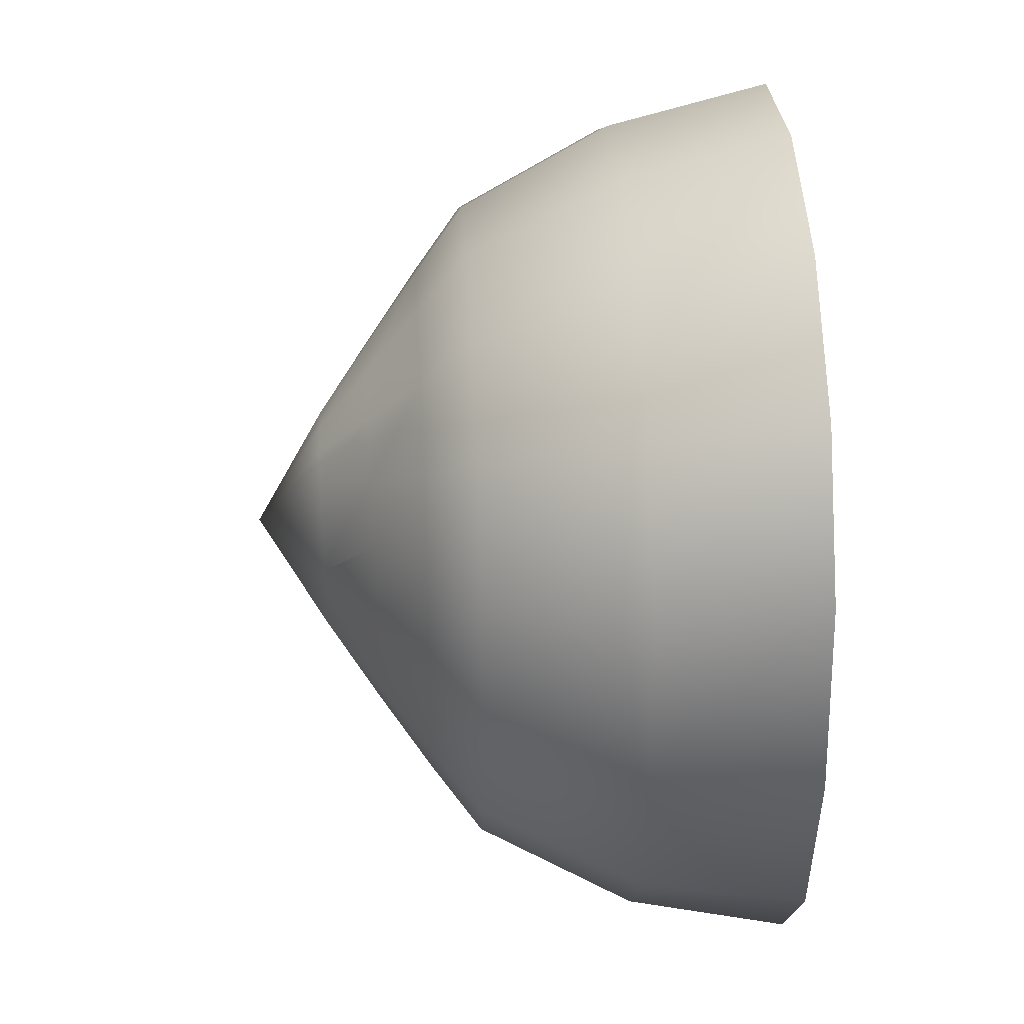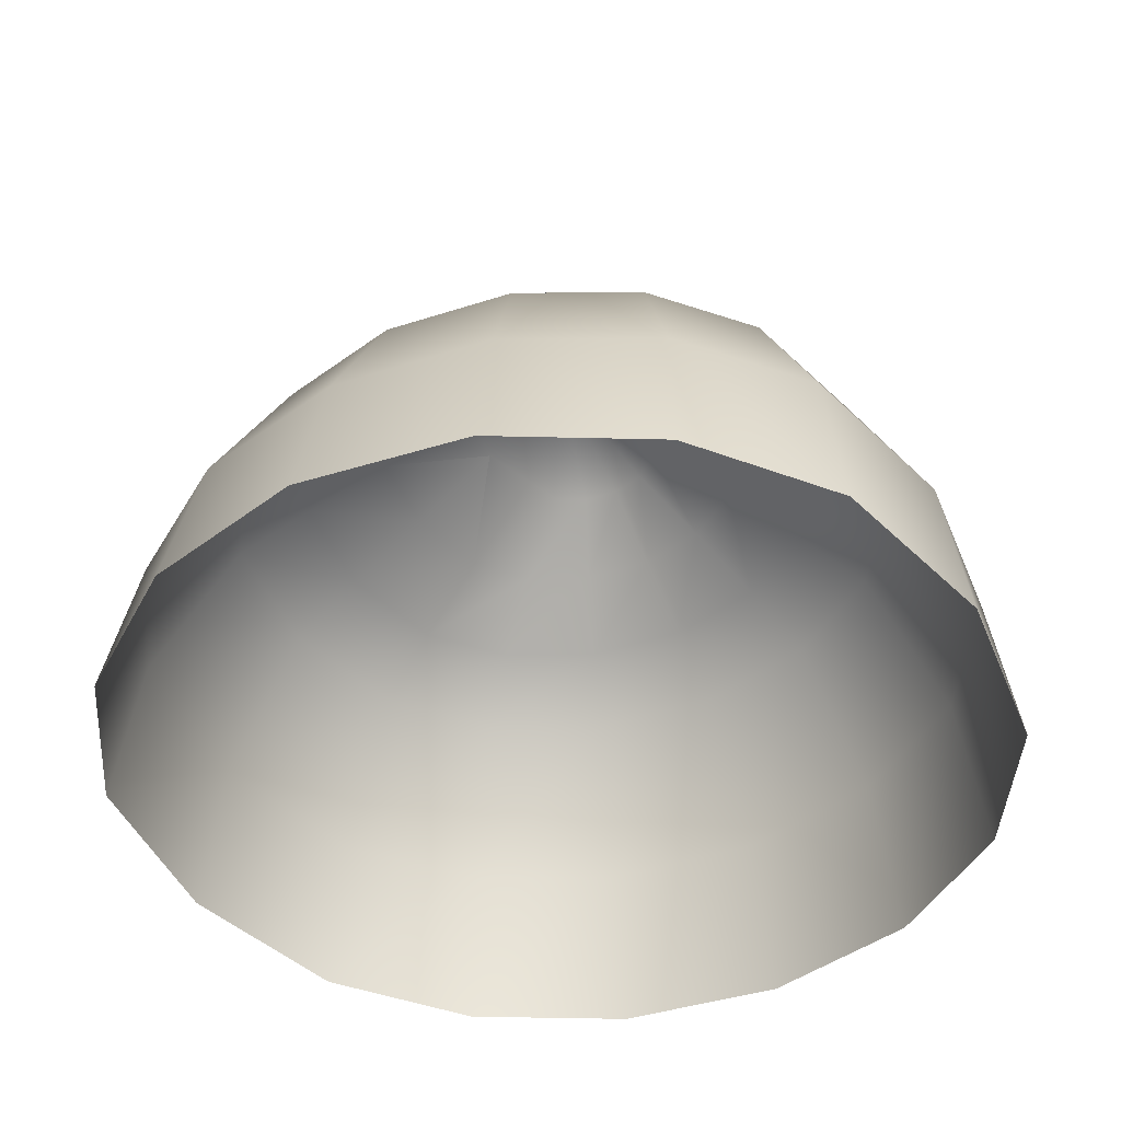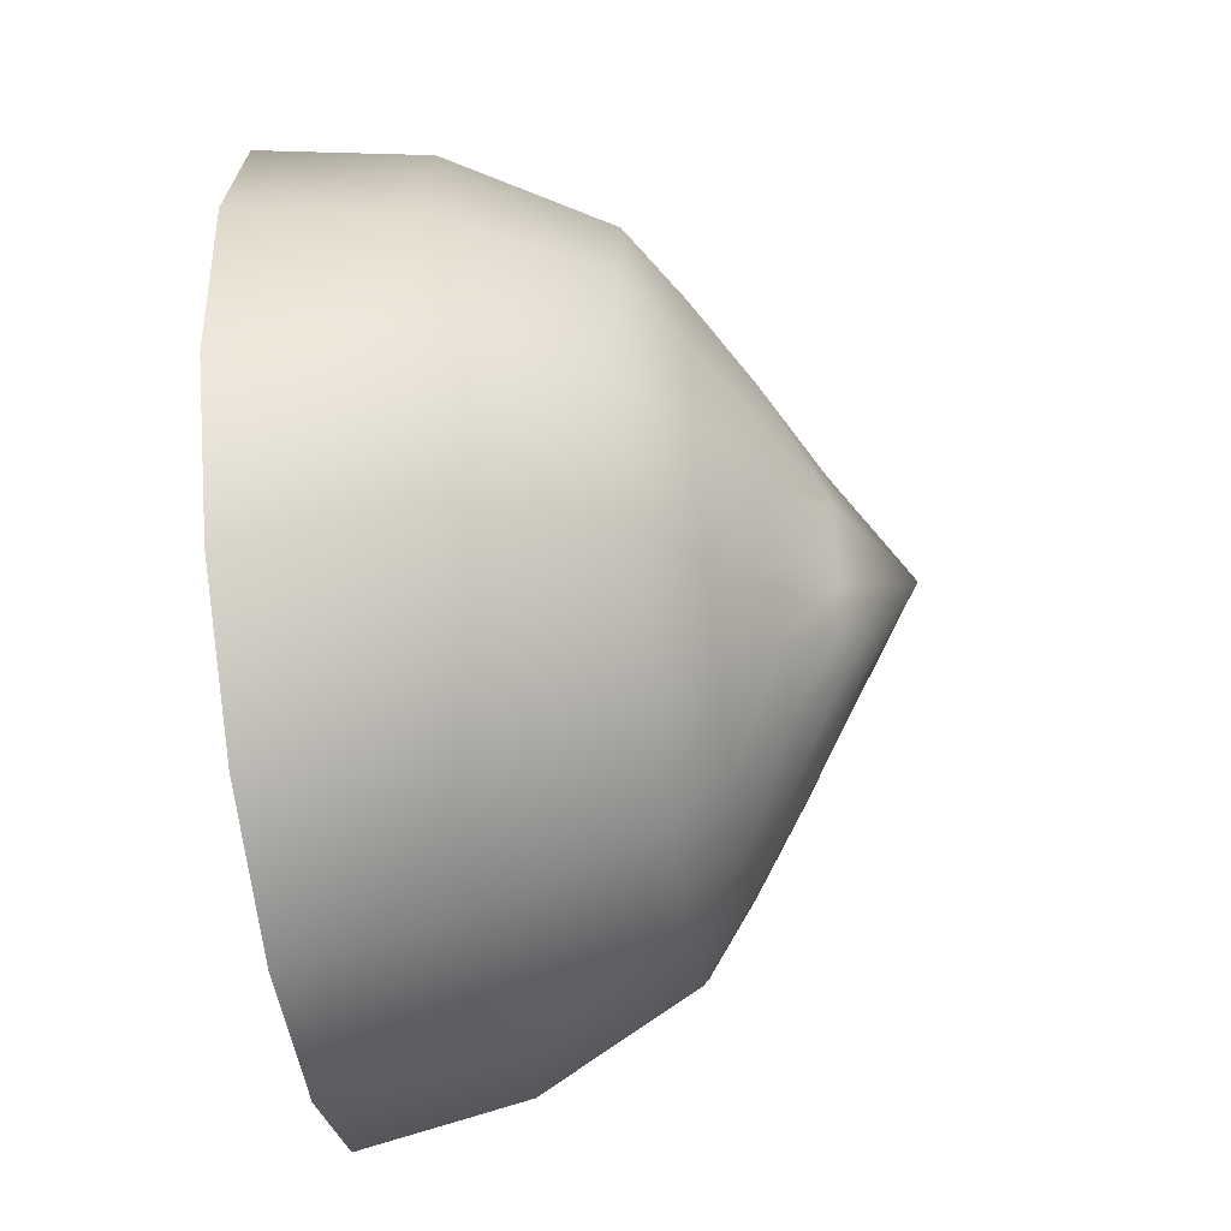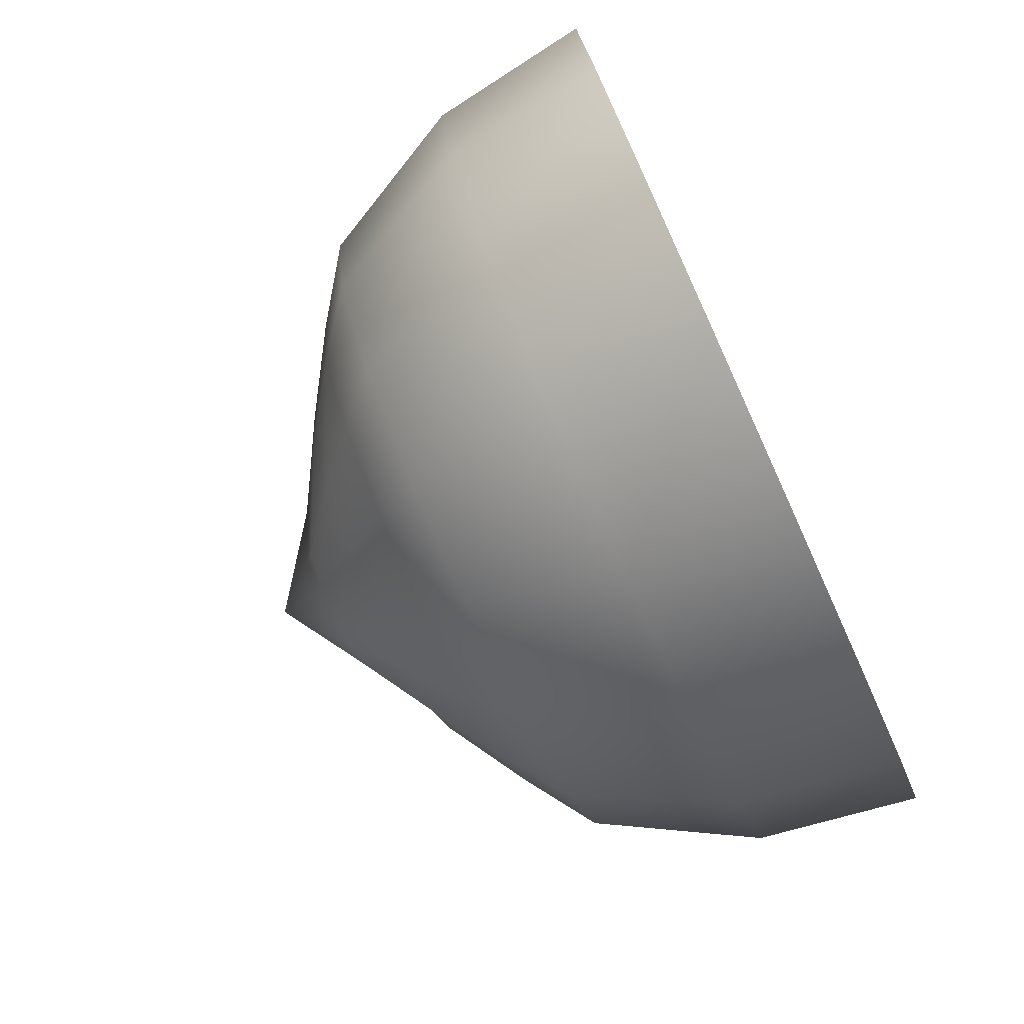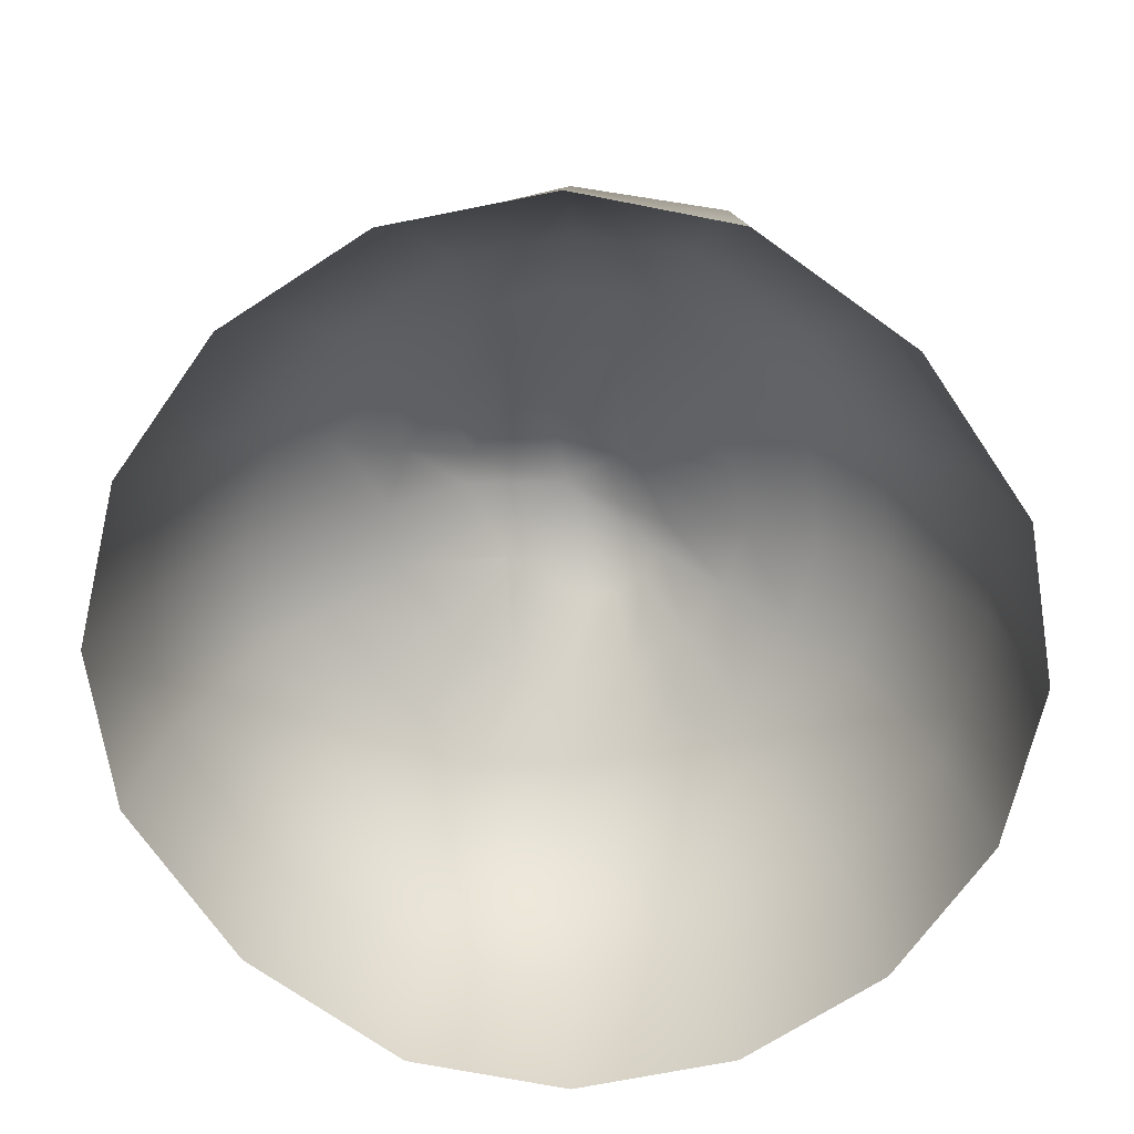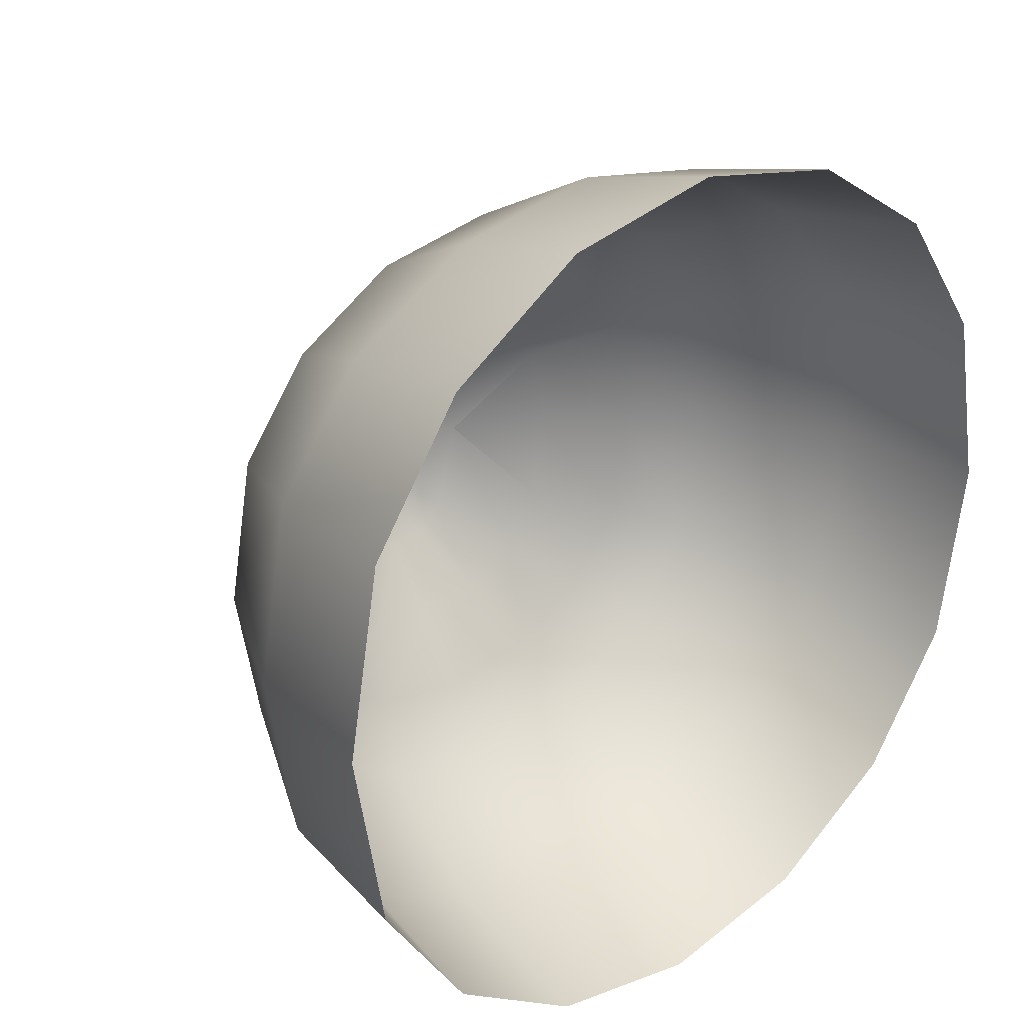
<metadata>
{"format":"obj","ext":"obj","renderer":"f3d","projection":"perspective","resolution":1024,"background":"white","views":[{"elev":37.7,"azim":-93.1,"up":"+Z"},{"elev":-43.0,"azim":31.1,"up":"+Y"},{"elev":-57.0,"azim":97.5,"up":"+Z"},{"elev":-76.8,"azim":-65.6,"up":"+Z"},{"elev":-69.5,"azim":44.0,"up":"+Y"},{"elev":27.1,"azim":-42.1,"up":"+Z"}]}
</metadata>
<code>
v -104.9 107 48.11
v -113.5 107 -0.2972
v -129.4 54.88 60.77
v -140.1 54.88 -0.2057
v -80.29 107 80.74
v -99.06 54.88 101
v -43.45 107 102.5
v -53.61 54.88 127.9
v -0.000119 107 110.2
v -0.000119 54.88 137.4
v 43.45 107 102.5
v 53.61 54.88 127.9
v 80.29 107 80.74
v 99.06 54.88 101
v 104.9 107 48.11
v 129.4 54.88 60.77
v 113.5 107 0.2975
v 140.1 54.88 0.2061
v -136.8 0 64.05
v -148.1 0 -0.2972
v -104.7 0 110.2
v -56.67 0 141
v -0.000119 0 151.9
v 56.67 0 141
v 104.7 0 110.2
v 136.8 0 64.05
v 148.1 0 0.2975
v -30.73 159.6 0.2975
v -61.45 141.8 -0.2972
v -56.77 141.8 30.45
v -0.000119 183.2 0.2975
v -30.73 159.6 0.2975
v -21.73 159.6 31.55
v -43.45 141.8 48.11
v -11.76 159.6 38.27
v -23.52 141.8 59.91
v -0.000119 159.6 40.63
v -0.000119 141.8 64.05
v 11.76 159.6 38.27
v 23.52 141.8 59.91
v 21.73 159.6 31.55
v 43.45 141.8 48.11
v 30.73 159.6 0.2975
v 56.77 141.8 30.45
v 30.73 159.6 0.2975
v 61.45 141.8 0.2975
v -82.73 124.1 39.43
v -89.55 124.1 -0.2972
v -63.32 124.1 64.72
v -34.27 124.1 81.61
v -0.000119 124.1 87.54
v 34.27 124.1 81.61
v 63.32 124.1 64.72
v 82.73 124.1 39.43
v 89.55 124.1 0.2975
v -104.9 107 -48.11
v -129.4 54.88 -60.77
v -80.29 107 -80.74
v -99.06 54.88 -101
v -43.45 107 -102.5
v -53.61 54.88 -127.9
v -0.000119 107 -110.2
v -0.000119 54.88 -137.4
v 43.45 107 -102.5
v 53.61 54.88 -127.9
v 80.29 107 -80.74
v 99.06 54.88 -101
v 104.9 107 -48.11
v 129.4 54.88 -60.77
v -136.8 0 -64.05
v -104.7 0 -110.2
v -56.67 0 -141
v -0.000119 0 -151.9
v 56.67 0 -141
v 104.7 0 -110.2
v 136.8 0 -64.05
v -56.77 141.8 -30.45
v -21.73 159.6 -31.55
v -43.45 141.8 -48.11
v -11.76 159.6 -38.27
v -23.52 141.8 -59.91
v -0.000119 159.6 -40.63
v -0.000119 141.8 -64.05
v 11.76 159.6 -38.27
v 23.52 141.8 -59.91
v 21.73 159.6 -31.55
v 43.45 141.8 -48.11
v 56.77 141.8 -30.45
v -82.73 124.1 -39.43
v -63.32 124.1 -64.71
v -34.27 124.1 -81.61
v -0.000119 124.1 -87.54
v 34.27 124.1 -81.61
v 63.32 124.1 -64.71
v 82.73 124.1 -39.43
g dome
f 1 2 3
f 2 4 3
f 5 1 6
f 1 3 6
f 7 5 8
f 5 6 8
f 9 7 10
f 7 8 10
f 11 9 12
f 9 10 12
f 13 11 14
f 11 12 14
f 15 13 16
f 13 14 16
f 17 15 18
f 15 16 18
f 3 4 19
f 4 20 19
f 6 3 21
f 3 19 21
f 8 6 22
f 6 21 22
f 10 8 23
f 8 22 23
f 12 10 24
f 10 23 24
f 14 12 25
f 12 24 25
f 16 14 26
f 14 25 26
f 18 16 27
f 16 26 27
f 28 29 30
f 31 32 33
f 33 32 34
f 32 30 34
f 31 33 35
f 35 33 36
f 33 34 36
f 31 35 37
f 37 35 38
f 35 36 38
f 31 37 39
f 39 37 40
f 37 38 40
f 31 39 41
f 41 39 42
f 39 40 42
f 31 41 43
f 43 41 44
f 41 42 44
f 45 44 46
f 30 29 47
f 29 48 47
f 47 48 1
f 48 2 1
f 34 30 49
f 30 47 49
f 49 47 5
f 47 1 5
f 36 34 50
f 34 49 50
f 50 49 7
f 49 5 7
f 38 36 51
f 36 50 51
f 51 50 9
f 50 7 9
f 40 38 52
f 38 51 52
f 52 51 11
f 51 9 11
f 42 40 53
f 40 52 53
f 53 52 13
f 52 11 13
f 44 42 54
f 42 53 54
f 54 53 15
f 53 13 15
f 46 44 55
f 44 54 55
f 55 54 17
f 54 15 17
f 2 56 4
f 56 57 4
f 56 58 57
f 58 59 57
f 58 60 59
f 60 61 59
f 60 62 61
f 62 63 61
f 62 64 63
f 64 65 63
f 64 66 65
f 66 67 65
f 66 68 67
f 68 69 67
f 68 17 69
f 17 18 69
f 4 57 20
f 57 70 20
f 57 59 70
f 59 71 70
f 59 61 71
f 61 72 71
f 61 63 72
f 63 73 72
f 63 65 73
f 65 74 73
f 65 67 74
f 67 75 74
f 67 69 75
f 69 76 75
f 69 18 76
f 18 27 76
f 28 77 29
f 78 32 31
f 32 78 77
f 78 79 77
f 80 78 31
f 78 80 79
f 80 81 79
f 82 80 31
f 80 82 81
f 82 83 81
f 84 82 31
f 82 84 83
f 84 85 83
f 86 84 31
f 84 86 85
f 86 87 85
f 43 86 31
f 86 43 87
f 43 88 87
f 45 46 88
f 29 77 48
f 77 89 48
f 48 89 2
f 89 56 2
f 77 79 89
f 79 90 89
f 89 90 56
f 90 58 56
f 79 81 90
f 81 91 90
f 90 91 58
f 91 60 58
f 81 83 91
f 83 92 91
f 91 92 60
f 92 62 60
f 83 85 92
f 85 93 92
f 92 93 62
f 93 64 62
f 85 87 93
f 87 94 93
f 93 94 64
f 94 66 64
f 87 88 94
f 88 95 94
f 94 95 66
f 95 68 66
f 88 46 95
f 46 55 95
f 95 55 68
f 55 17 68

</code>
